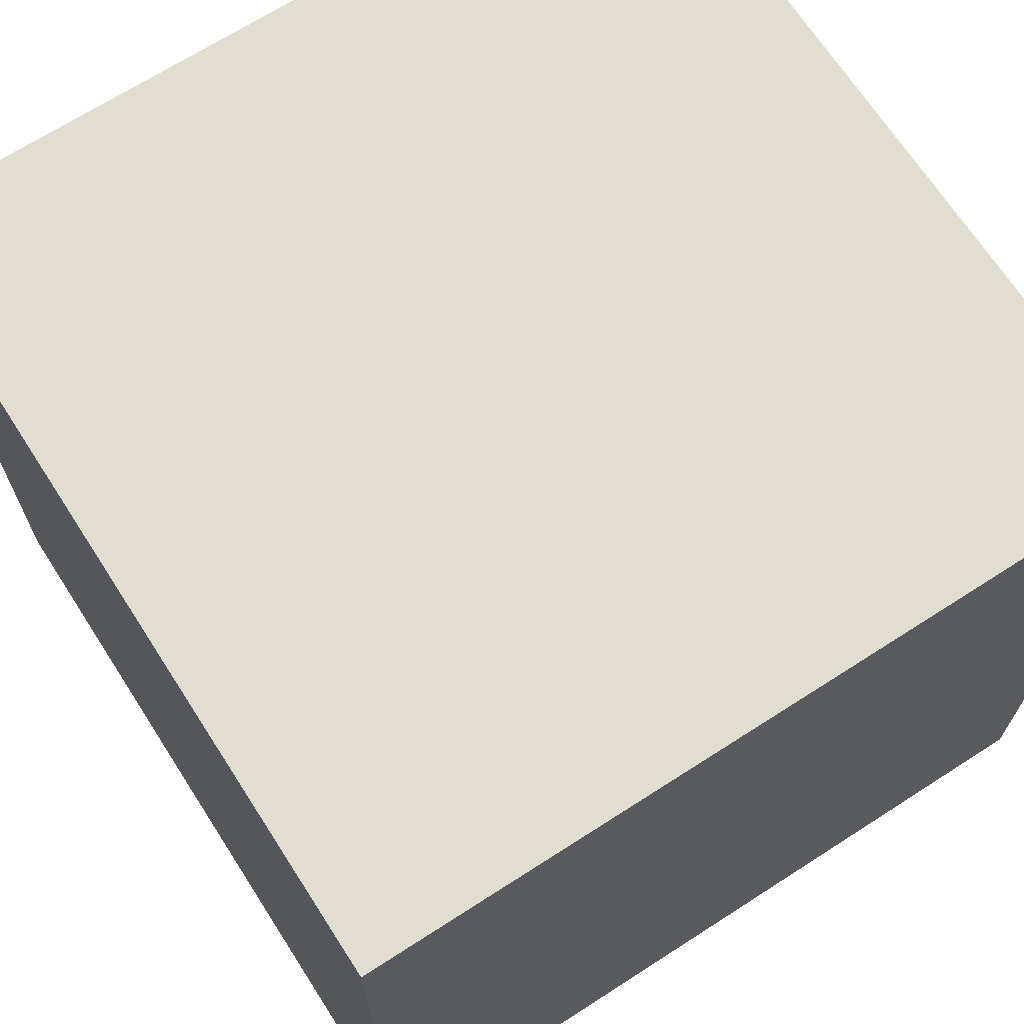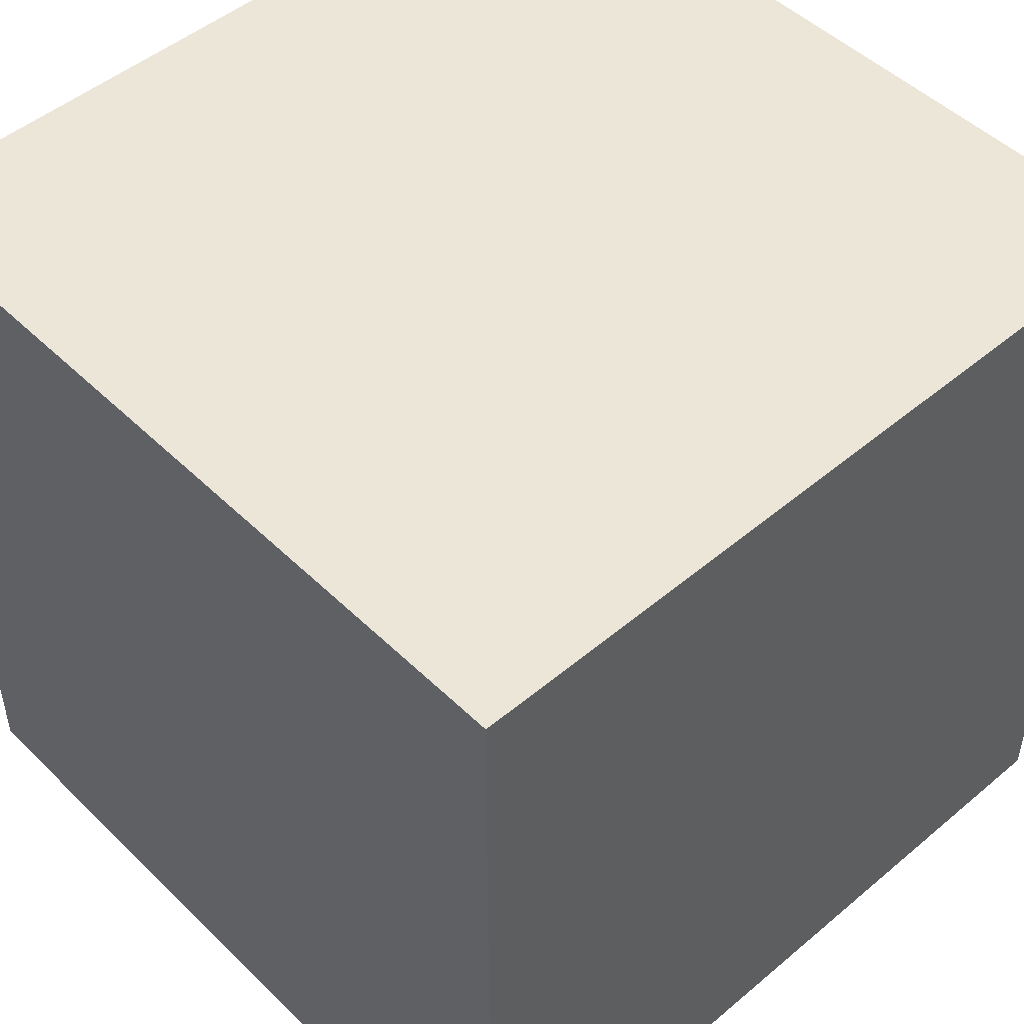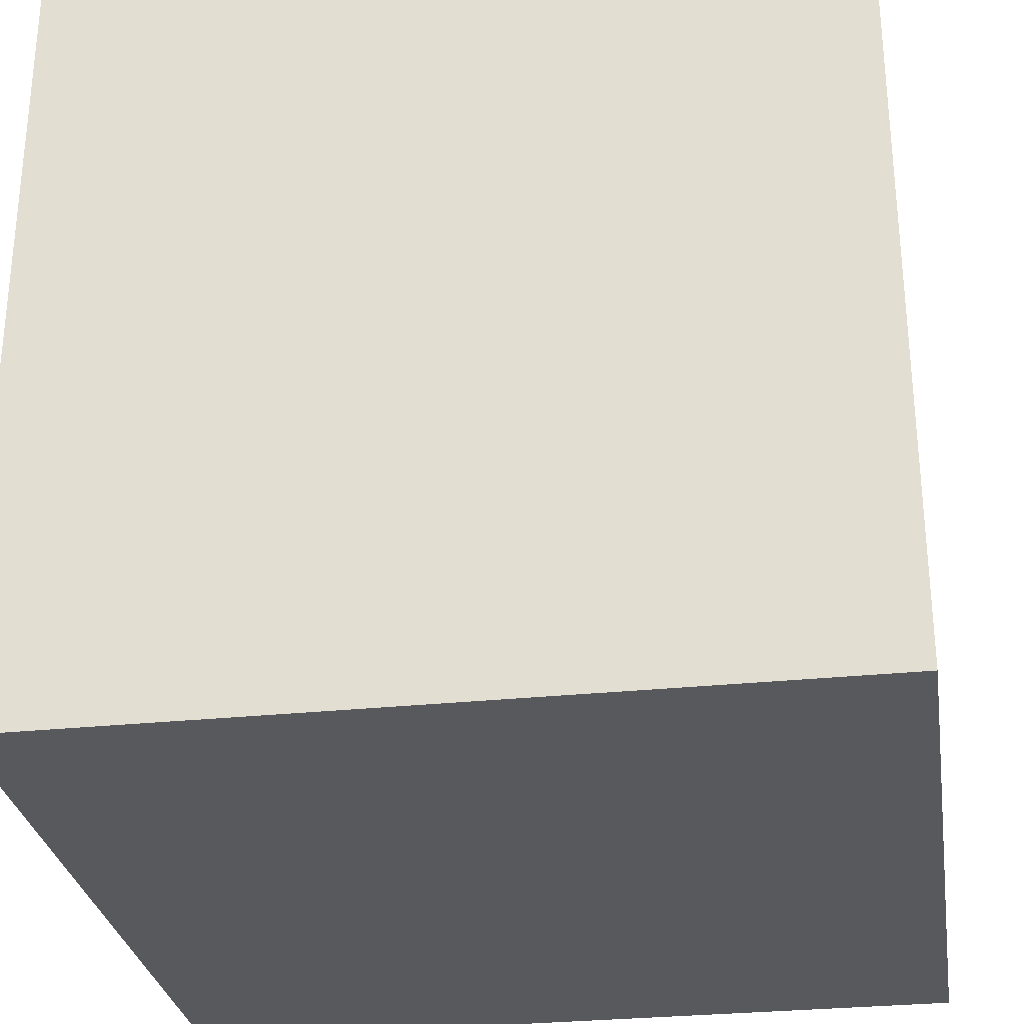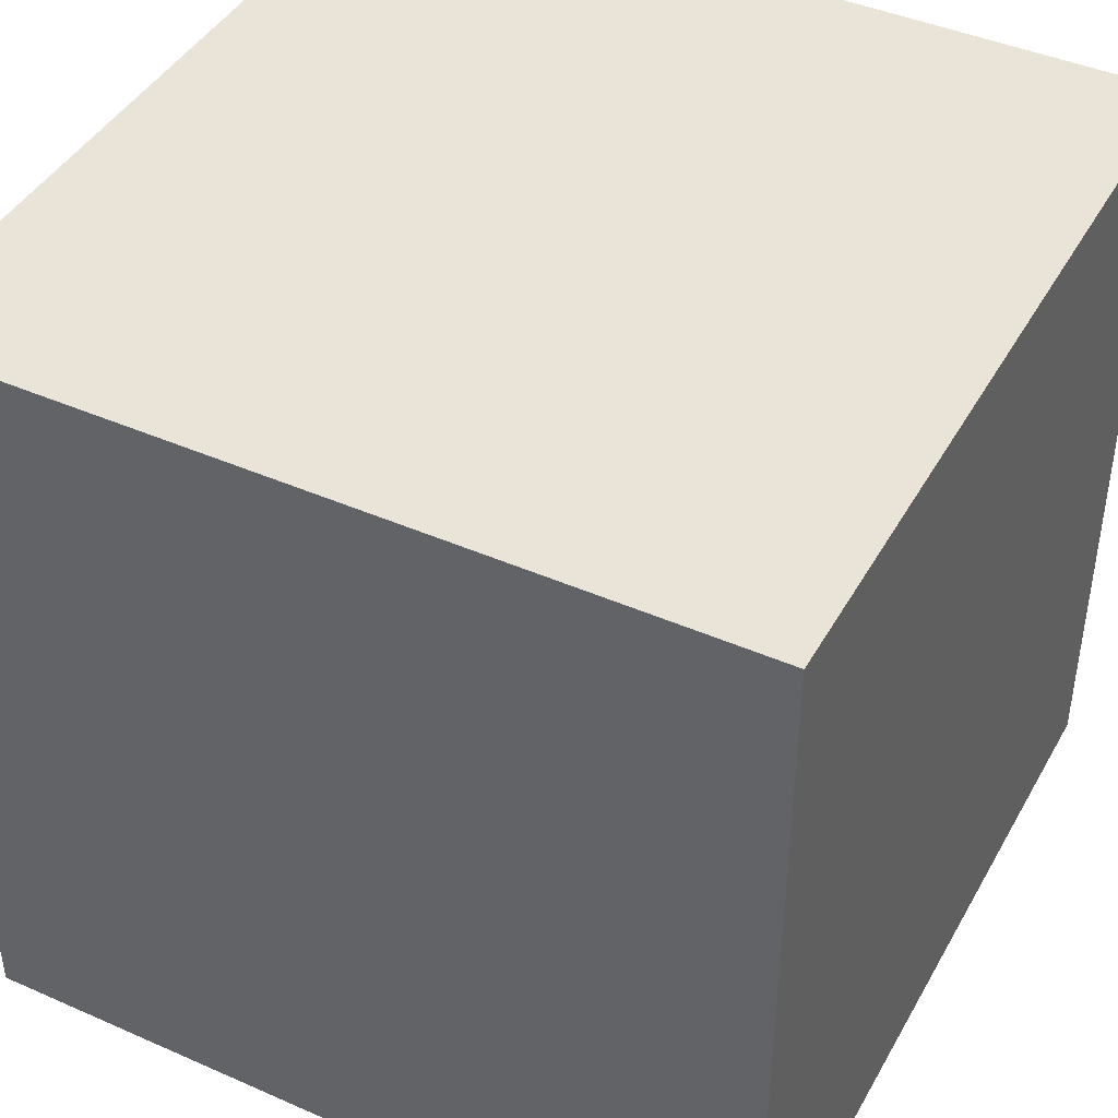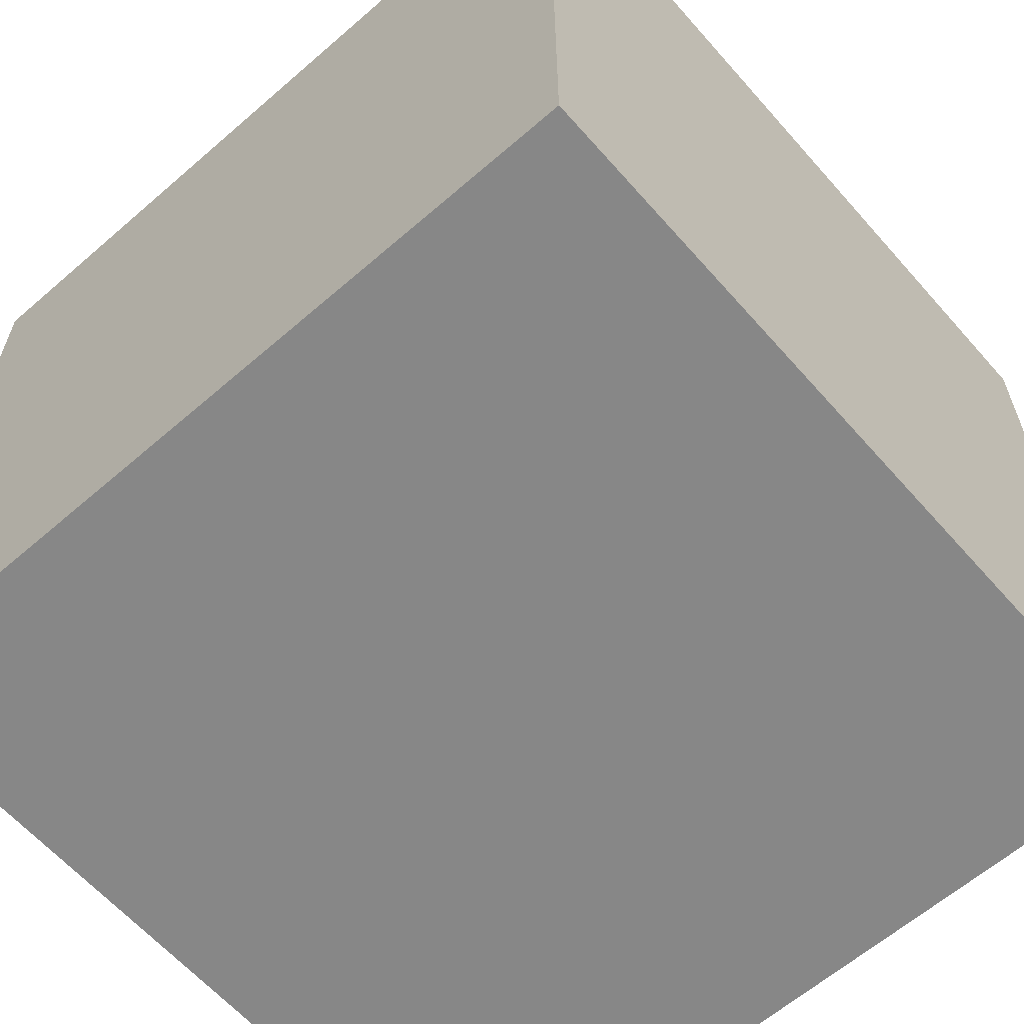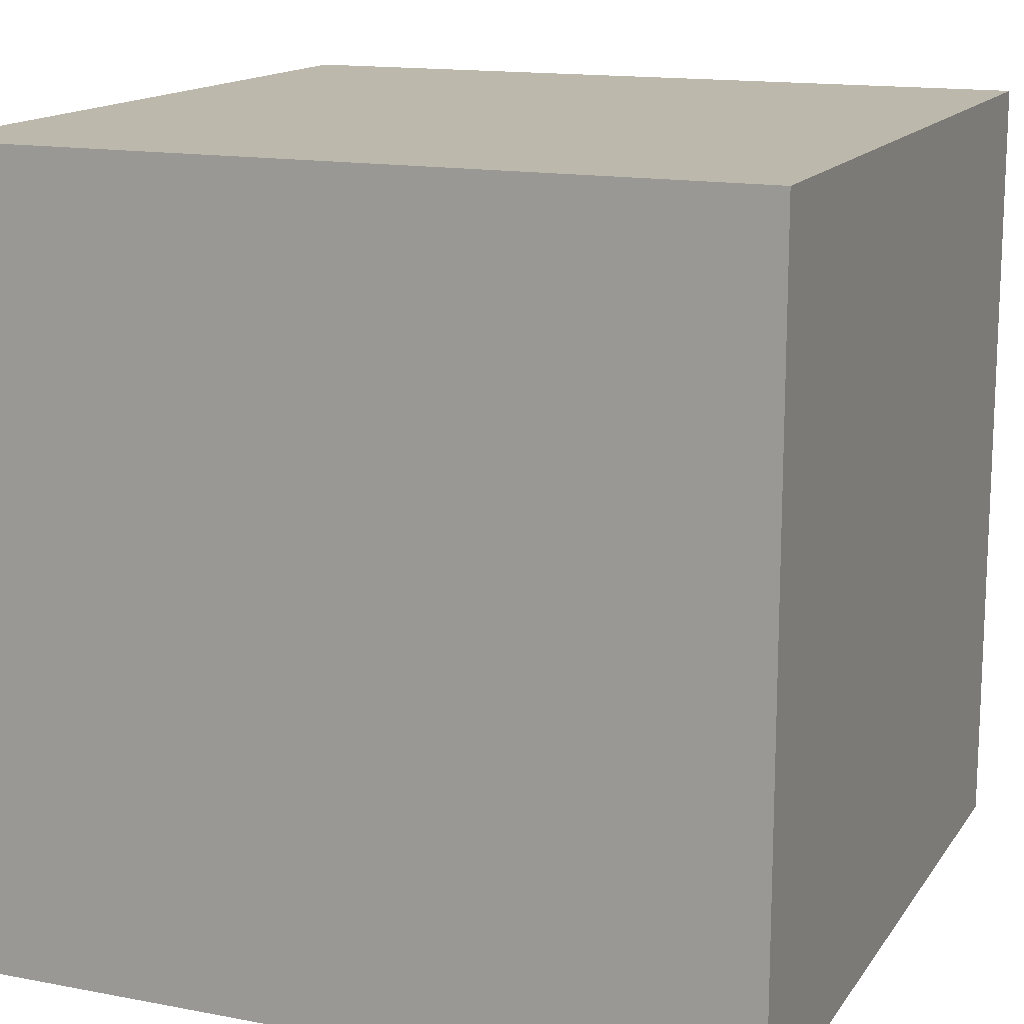
<metadata>
{"format":"obj","ext":"obj","renderer":"f3d","projection":"perspective","resolution":1024,"background":"white","views":[{"elev":68.6,"azim":57.2,"up":"+Z"},{"elev":49.0,"azim":-133.0,"up":"+Y"},{"elev":-29.4,"azim":8.8,"up":"+Y"},{"elev":43.1,"azim":-152.5,"up":"+Y"},{"elev":-62.5,"azim":-48.7,"up":"+Y"},{"elev":14.7,"azim":22.4,"up":"+Z"}]}
</metadata>
<code>
o Plane.001
v -1.007 0 0.9994
v -1.007 0 -1.001
v -1.007 2 0.9994
v -1.007 2 -1.001
f 2 3 1
f 2 4 3
o Plane.002
v -1.007 2 -1.001
v 0.9927 2 -1.001
v -1.007 2 0.9994
v 0.9927 2 0.9994
f 6 7 5
f 6 8 7
o Plane.003
v 0.9927 -0 0.9994
v 0.9927 -0 -1.001
v 0.9927 2 0.9994
v 0.9927 2 -1.001
f 10 11 9
f 10 12 11
o Plane.005
v 0.9927 0 -1.001
v -1.007 0 -1.001
v 0.9927 2 -1.001
v -1.007 2 -1.001
f 14 15 13
f 14 16 15
o Plane.006
v -1.007 0 -1.001
v 0.9927 0 -1.001
v -1.007 -0 0.9994
v 0.9927 -0 0.9994
f 18 19 17
f 18 20 19
o Plane.004
v 0.9927 0 0.9994
v -1.007 0 0.9994
v 0.9927 2 0.9994
v -1.007 2 0.9994
f 22 23 21
f 22 24 23

</code>
